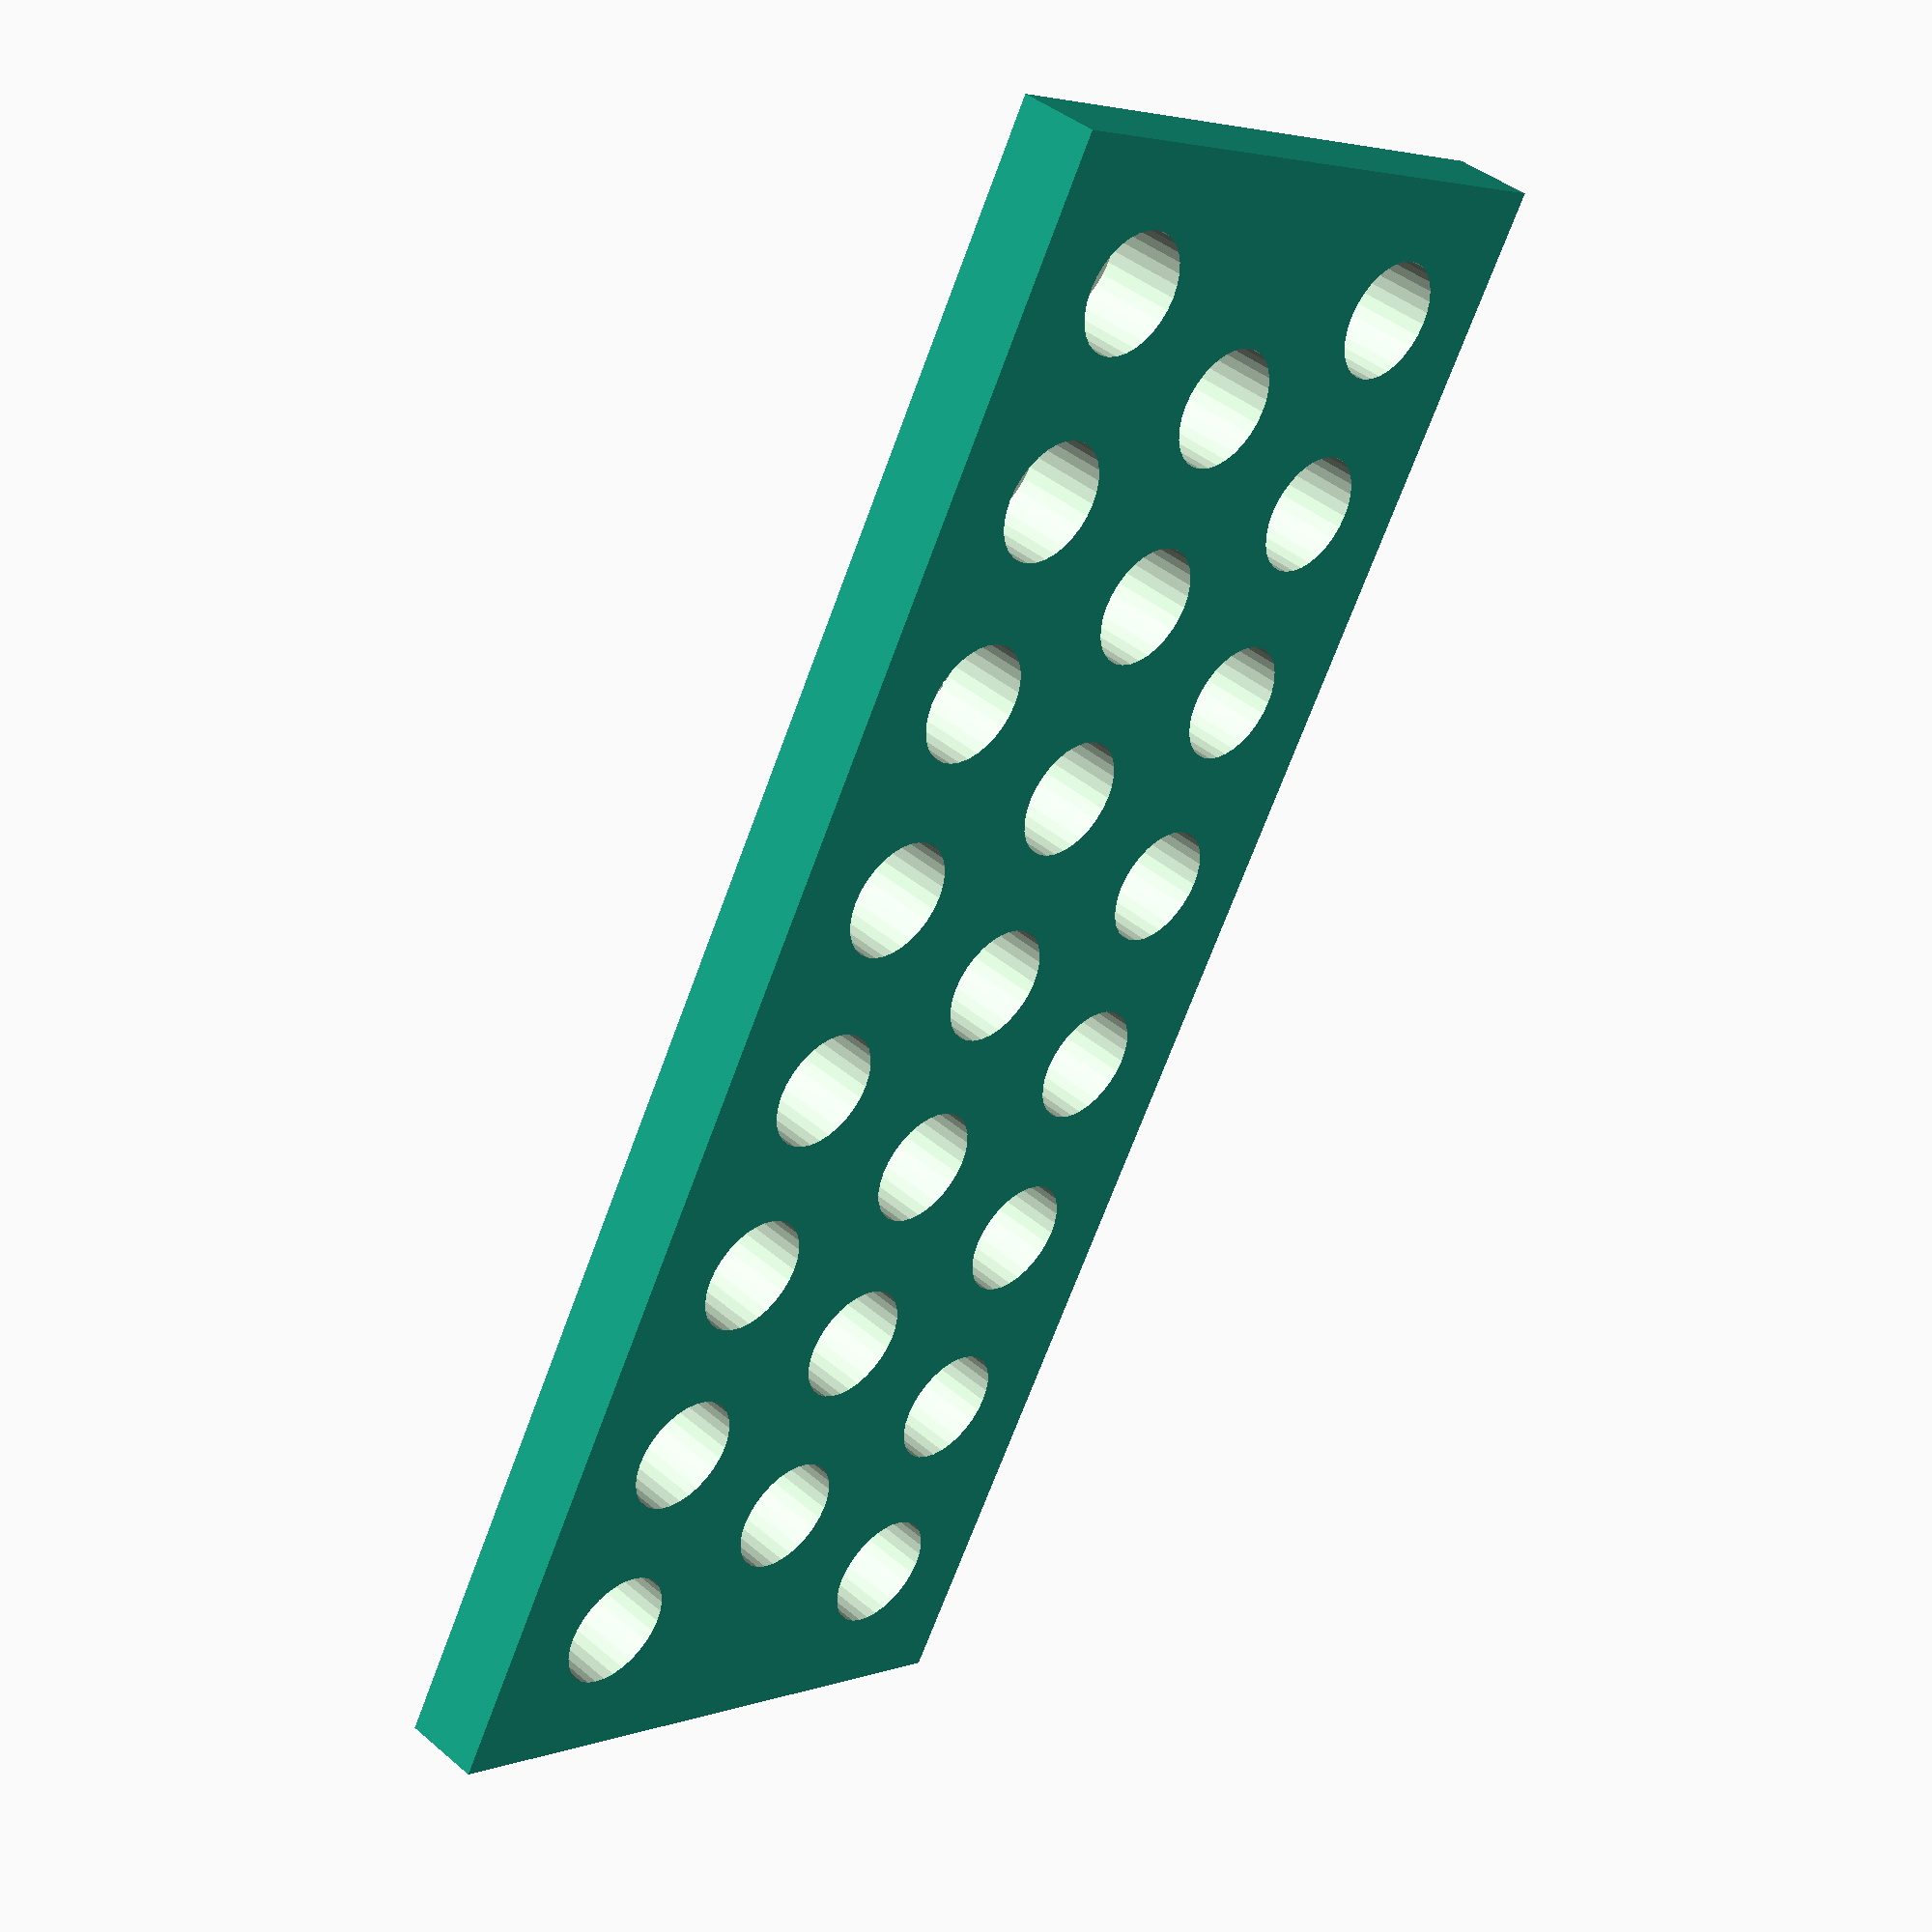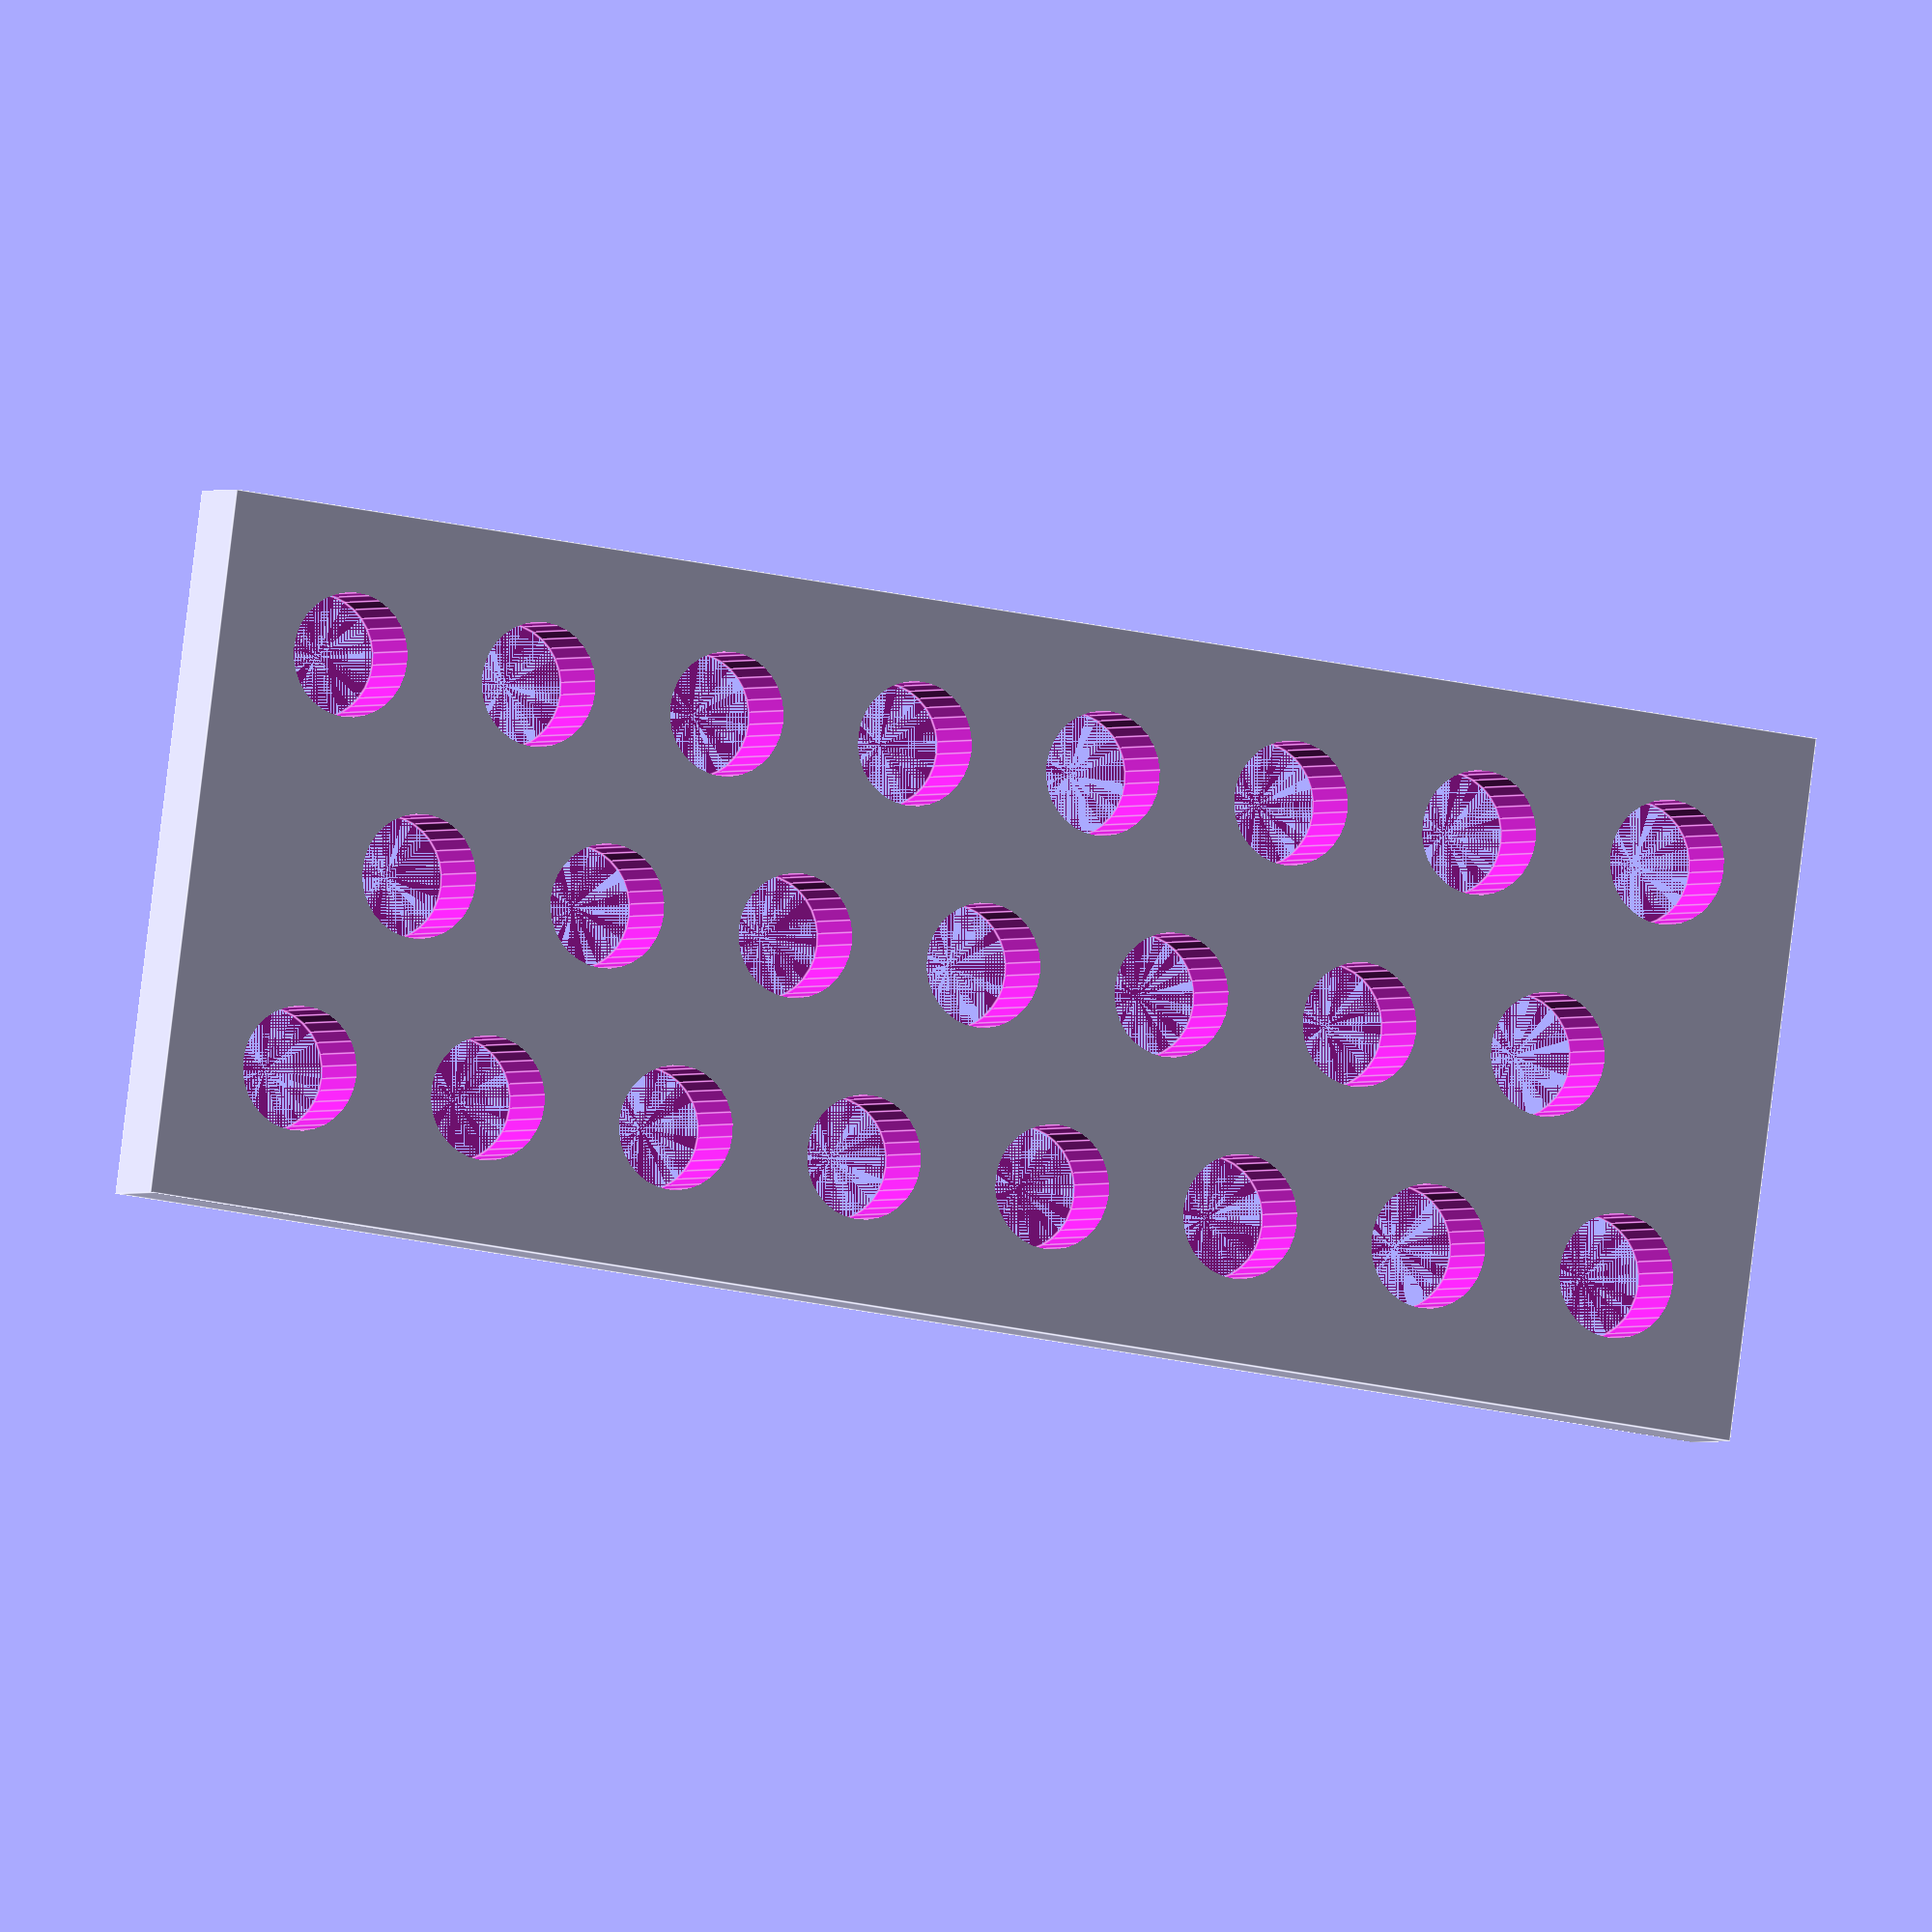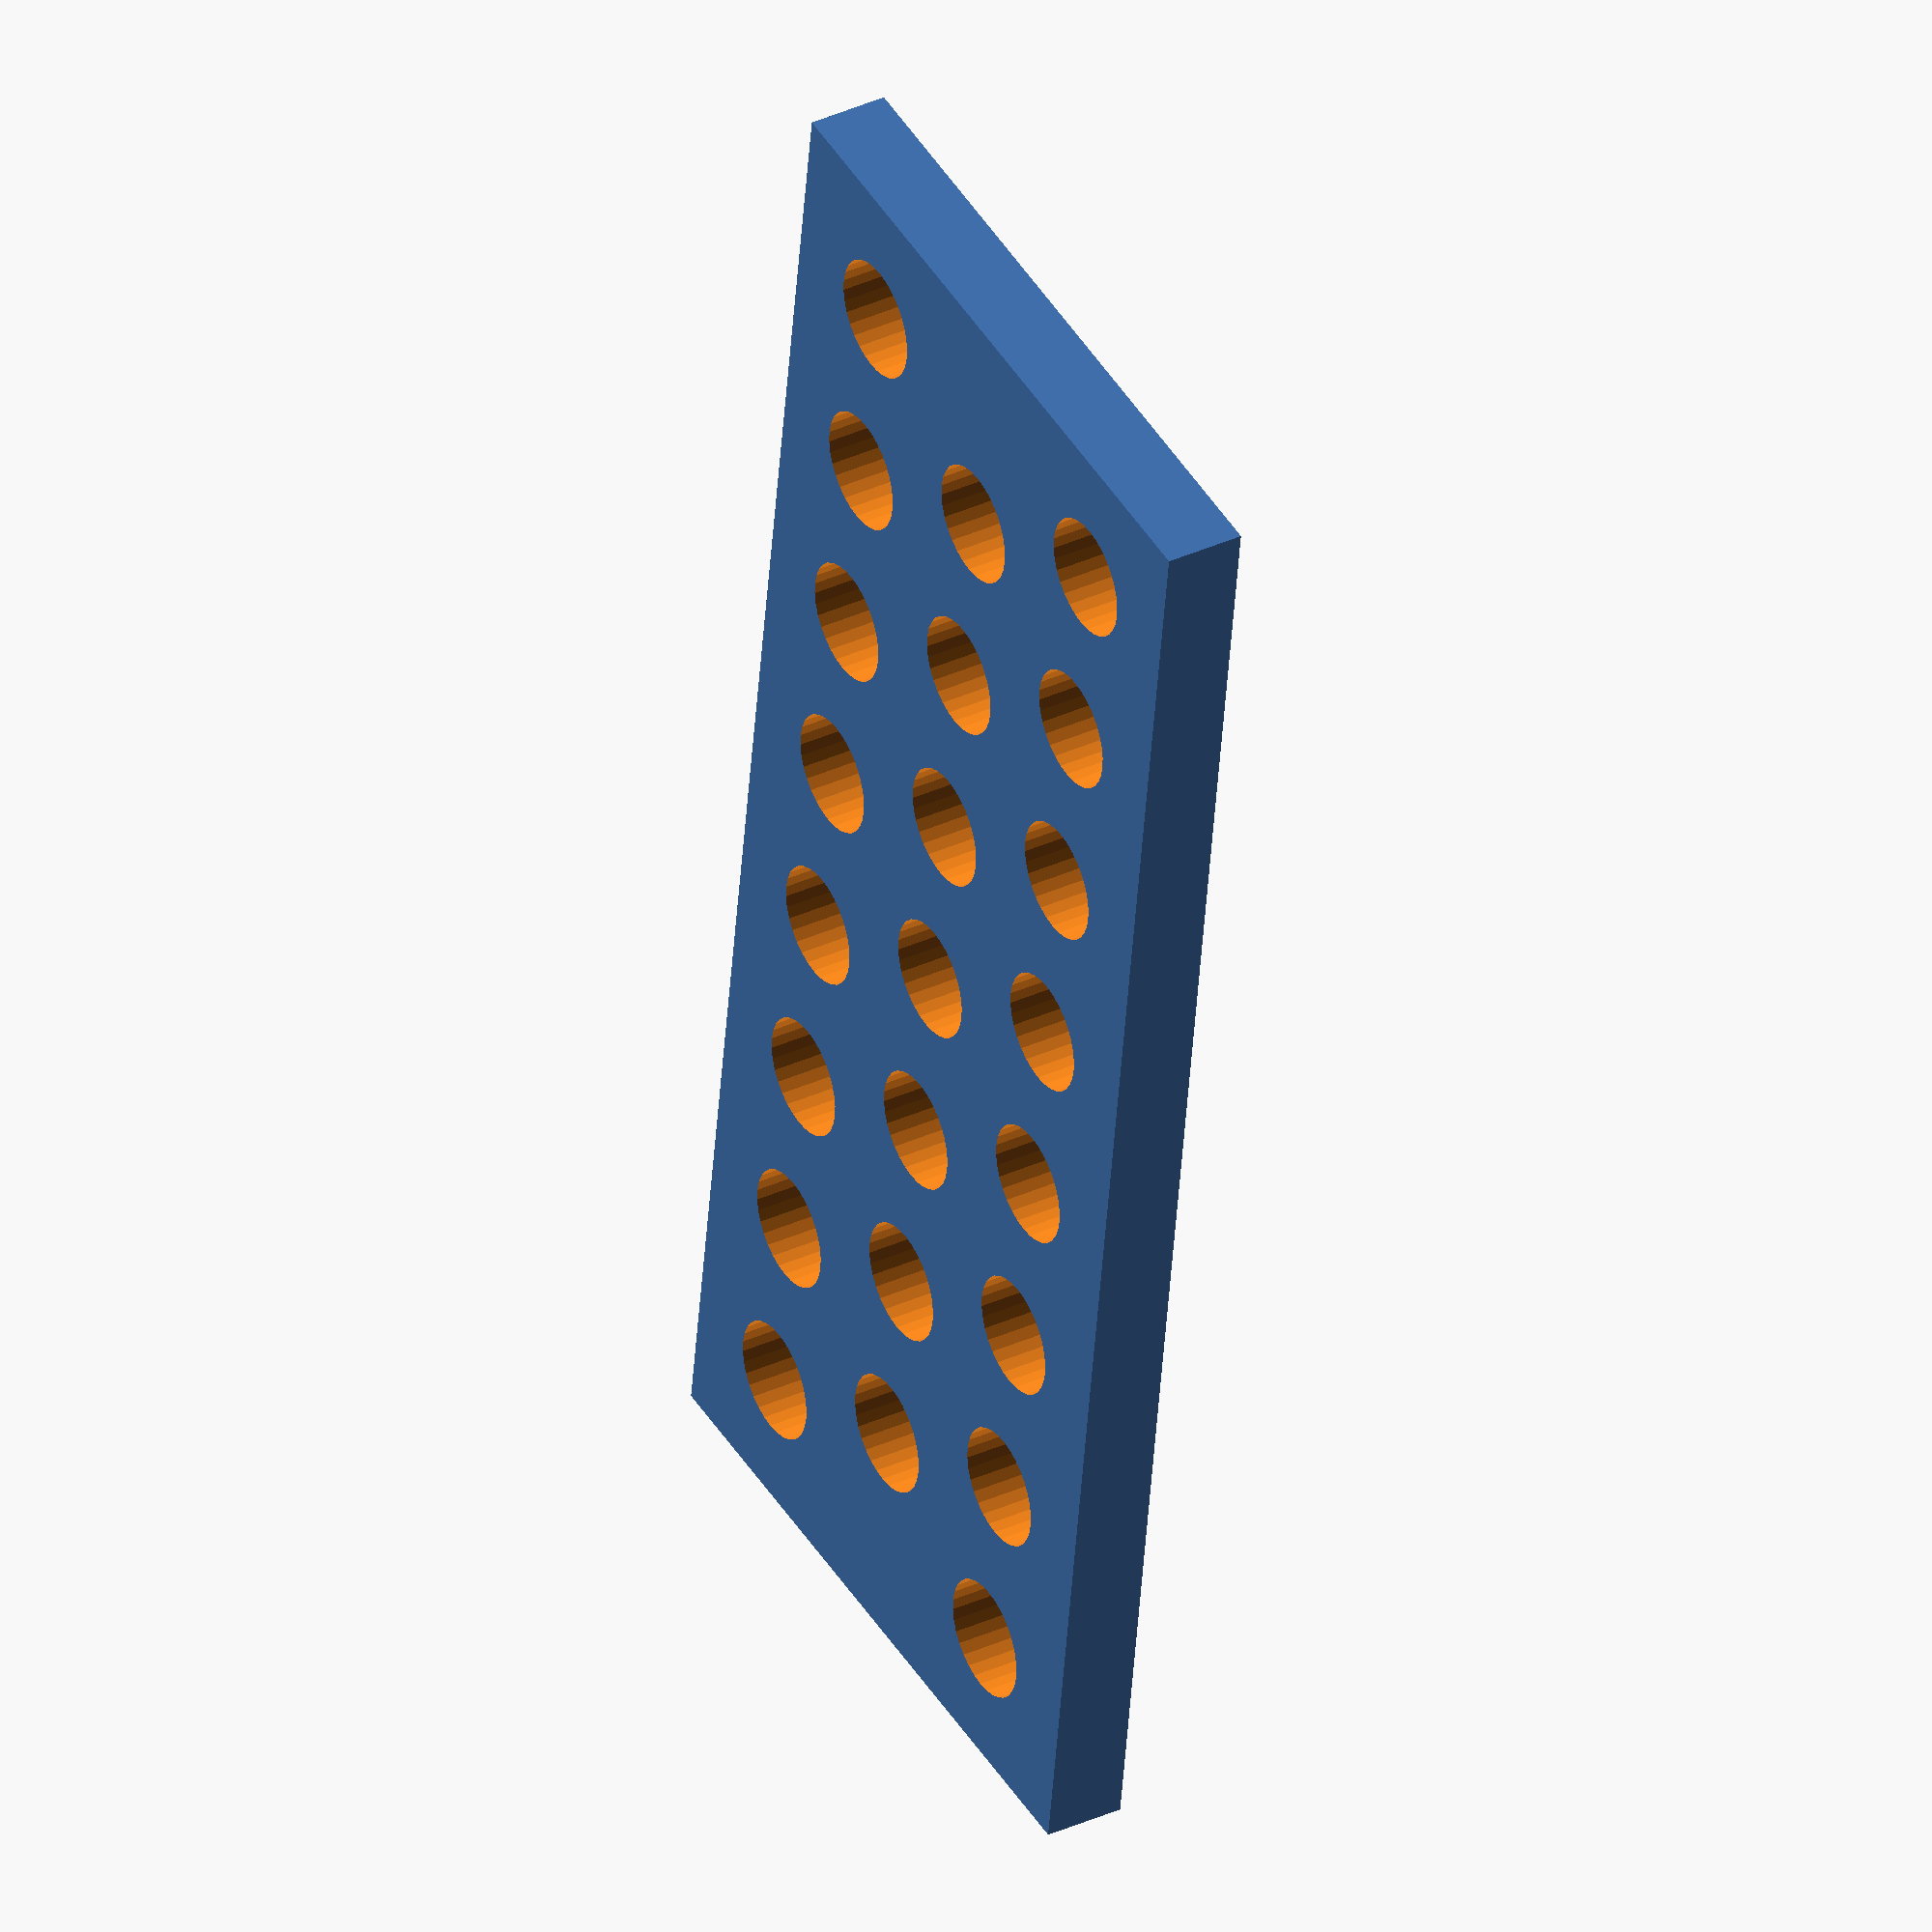
<openscad>
$fn = 32;

render_brush = true;

width = 17;
length = 42;
height = 2;


hole_r = 1.5;
hole_space = 2;
hole_bottom_thicknes = 0;

min_edge_space = 2;

module brush() {
    x_holes = (((min_edge_space * 2) + (hole_r * 2) + hole_space) >= width)
        ? 1 : floor((width - (min_edge_space * 2) + hole_space) / (hole_space + (hole_r*2)));

    y_holes = (((min_edge_space * 2) + (hole_r * 2) + hole_space) >= length)
        ? 1 : floor((length - (min_edge_space * 2) + hole_space) / (hole_space + (hole_r*2)));

    echo("x holes", x_holes);
    echo("y holes", y_holes);

    x_shift = (width - ((x_holes * (hole_r*2)) + ((x_holes - 1) * hole_space))) / 2;
    y_shift = (length - ((y_holes * (hole_r*2)) + ((y_holes - 1) * hole_space))) / 2;


    difference() {
        cube([width,length,height]);
        translate([hole_r+x_shift, hole_r+y_shift, hole_bottom_thicknes]) {
            for (x = [0:x_holes - 1]) {
                for (y = [0:y_holes - (x % 2 ? 2 : 1)]) {
                    translate([x * hole_space, y * hole_space + ((x % 2 ? 1 : 0) * (hole_r+(hole_space / 2))), 0]) {
                        translate([hole_r*x*2, hole_r*y*2, 0]) {
                            cylinder(h=height+1, r=hole_r);
                        }
                    }
                }
            }
        }
    }
}

if (render_brush) {
    brush();
}

</openscad>
<views>
elev=138.3 azim=29.0 roll=224.4 proj=p view=wireframe
elev=1.1 azim=97.7 roll=335.3 proj=o view=edges
elev=323.4 azim=7.8 roll=59.5 proj=o view=wireframe
</views>
